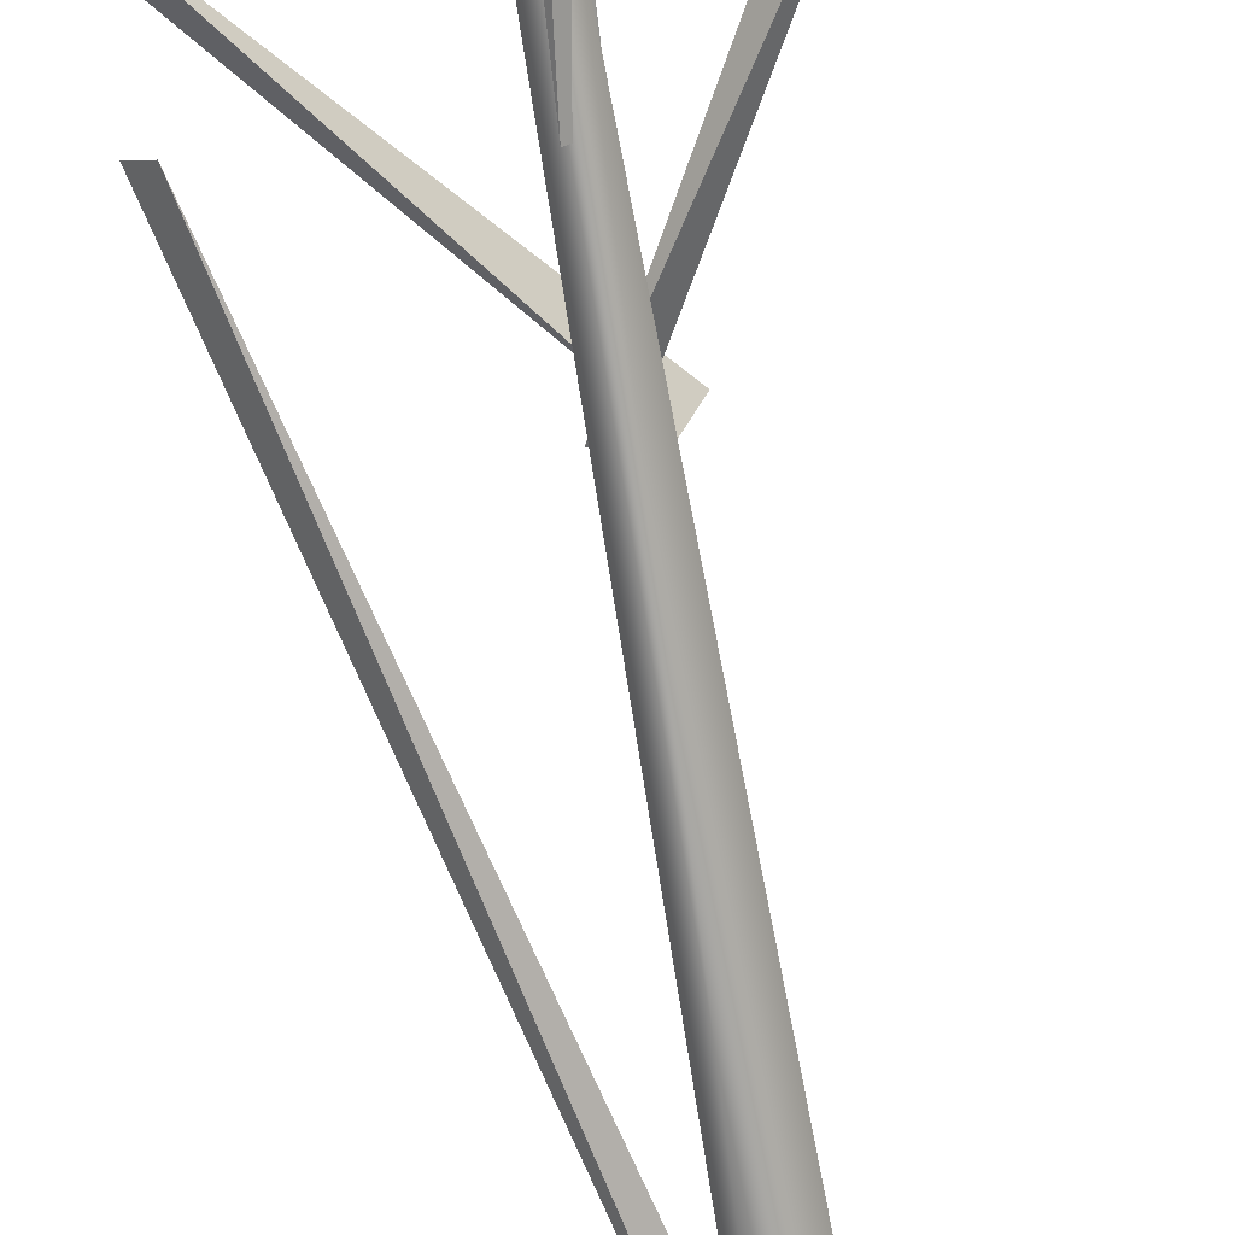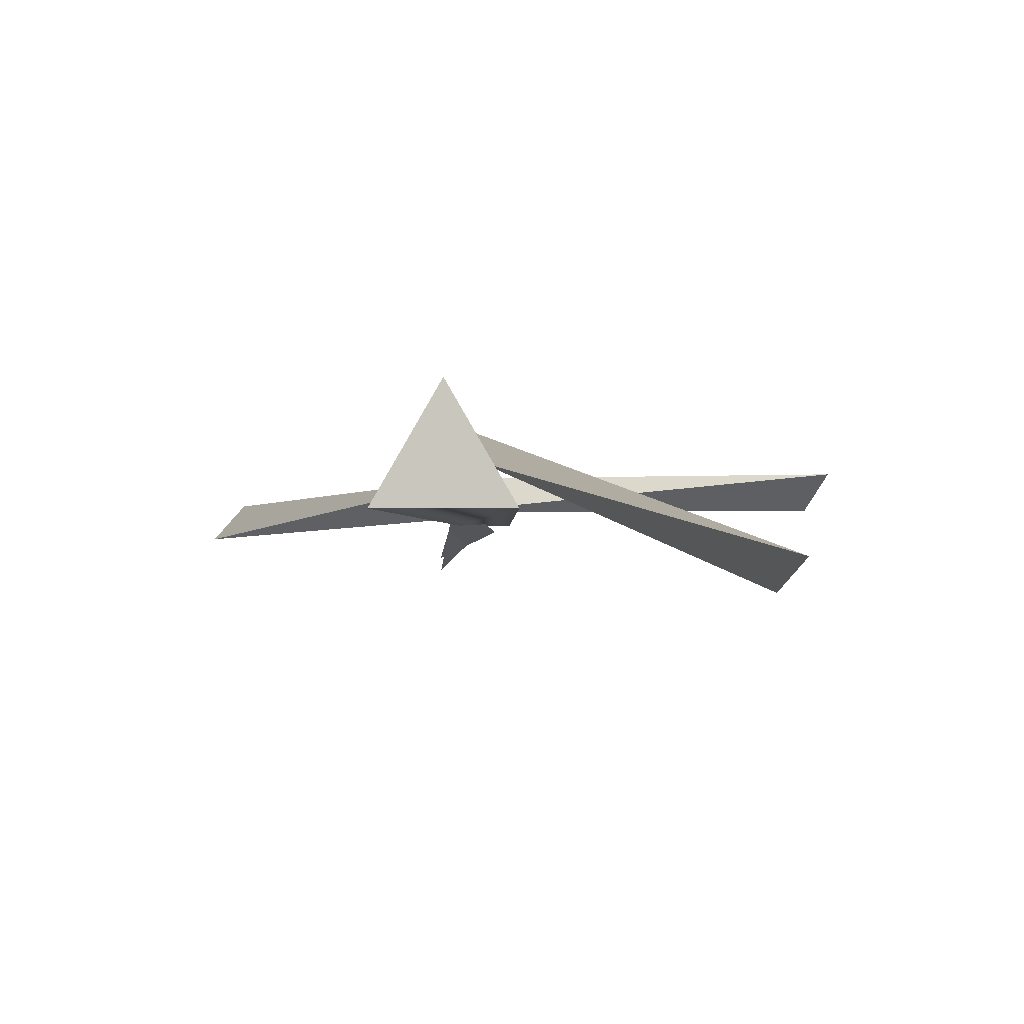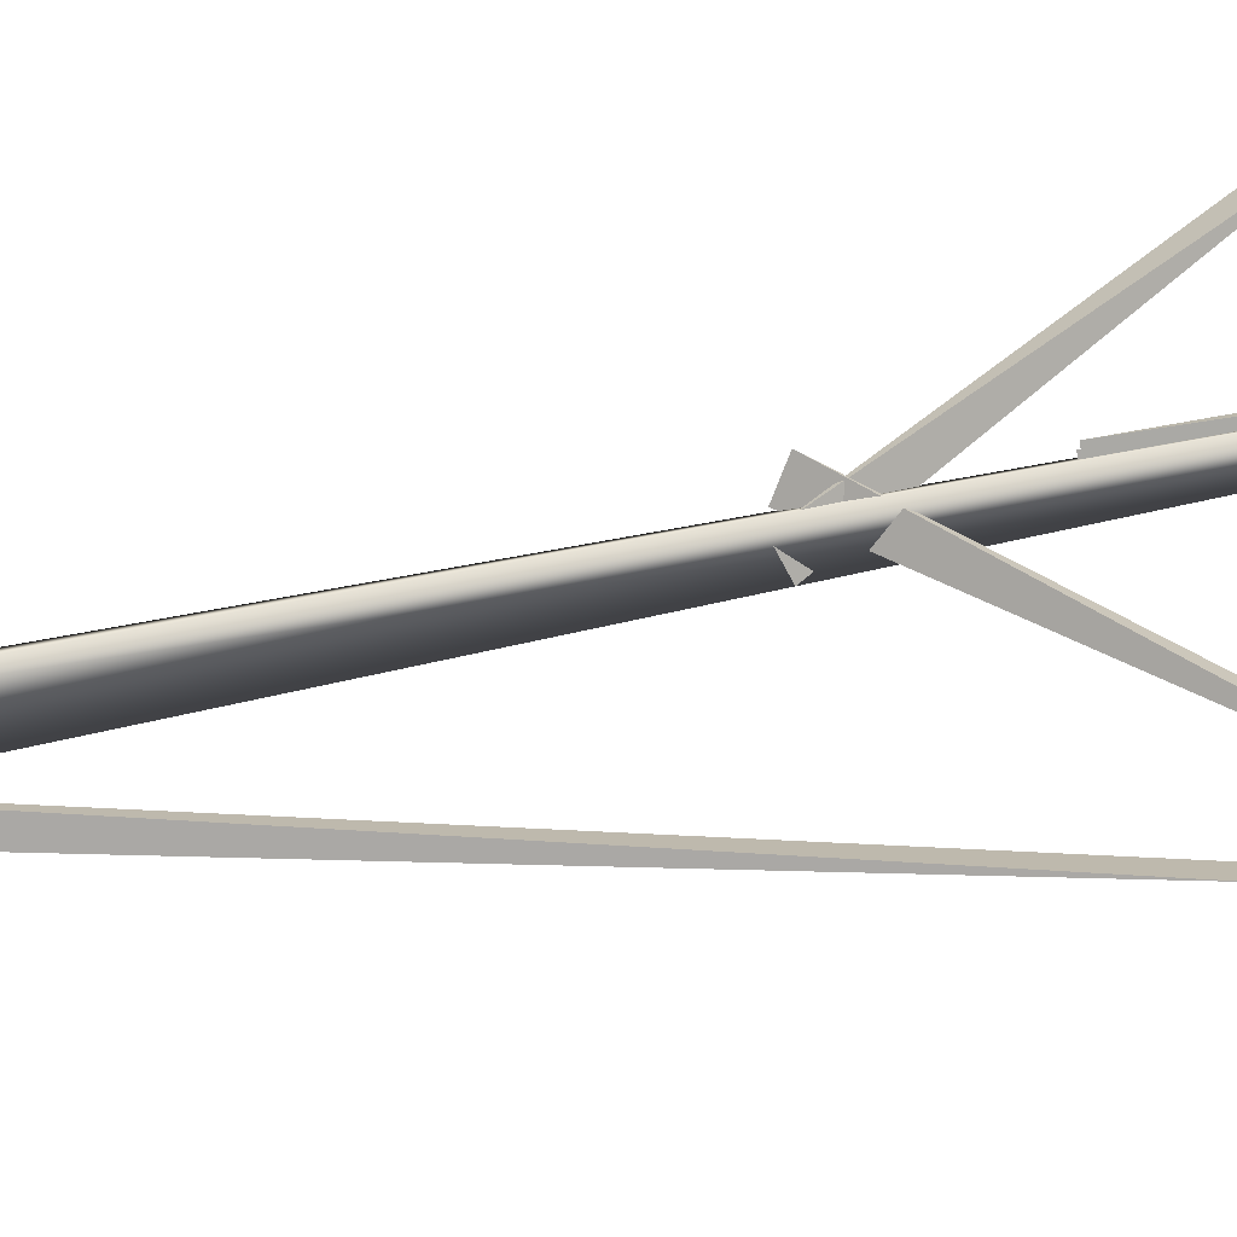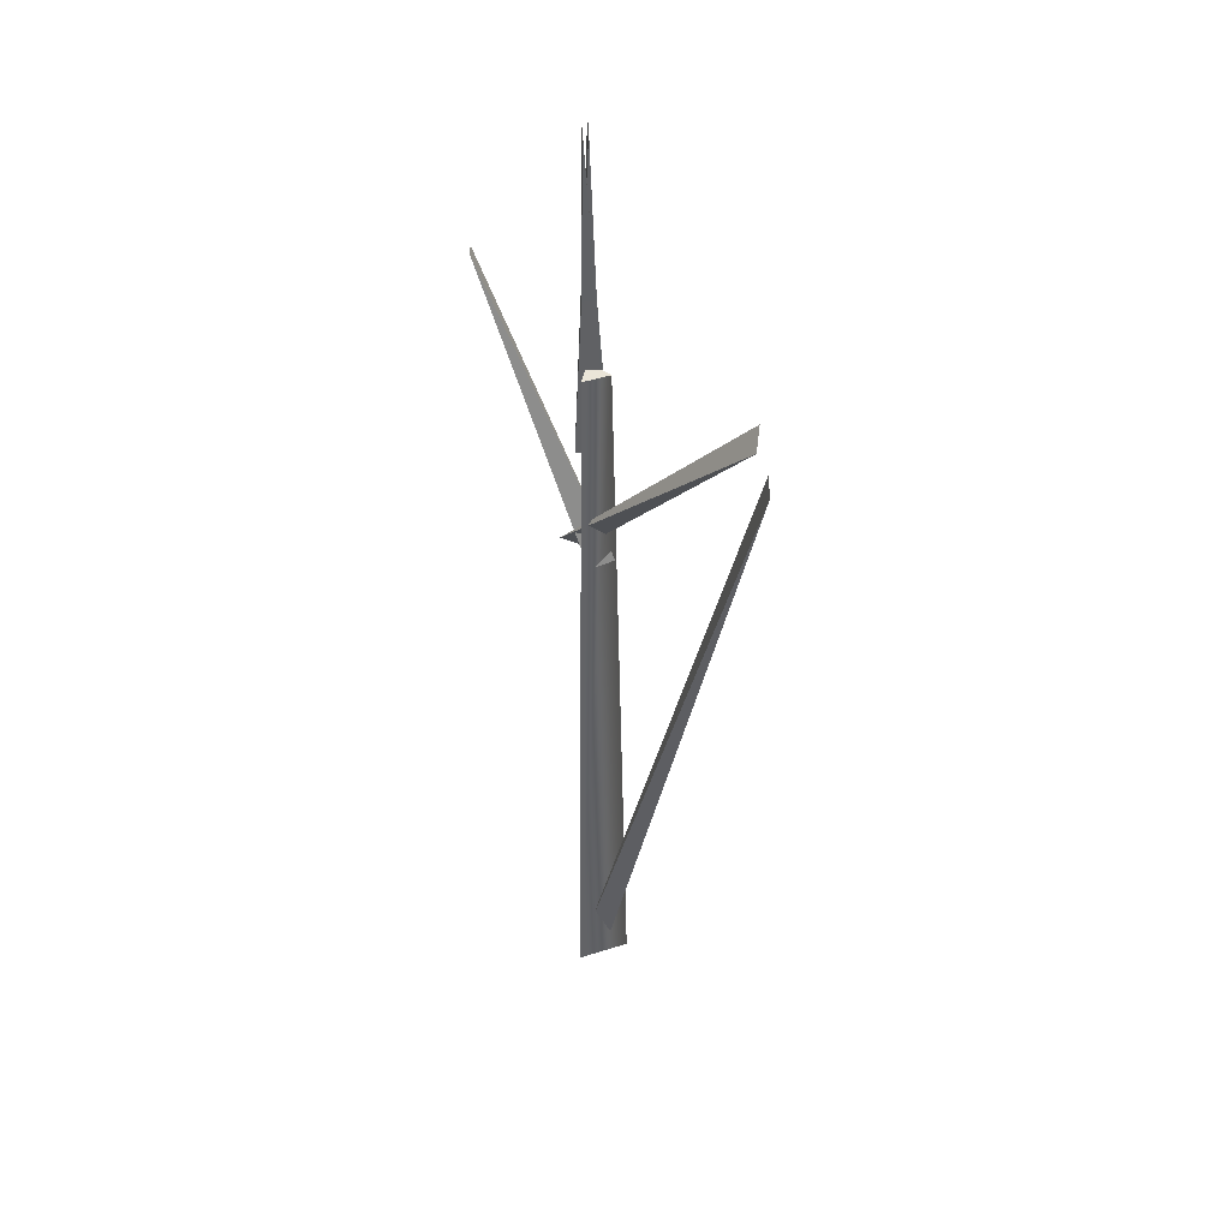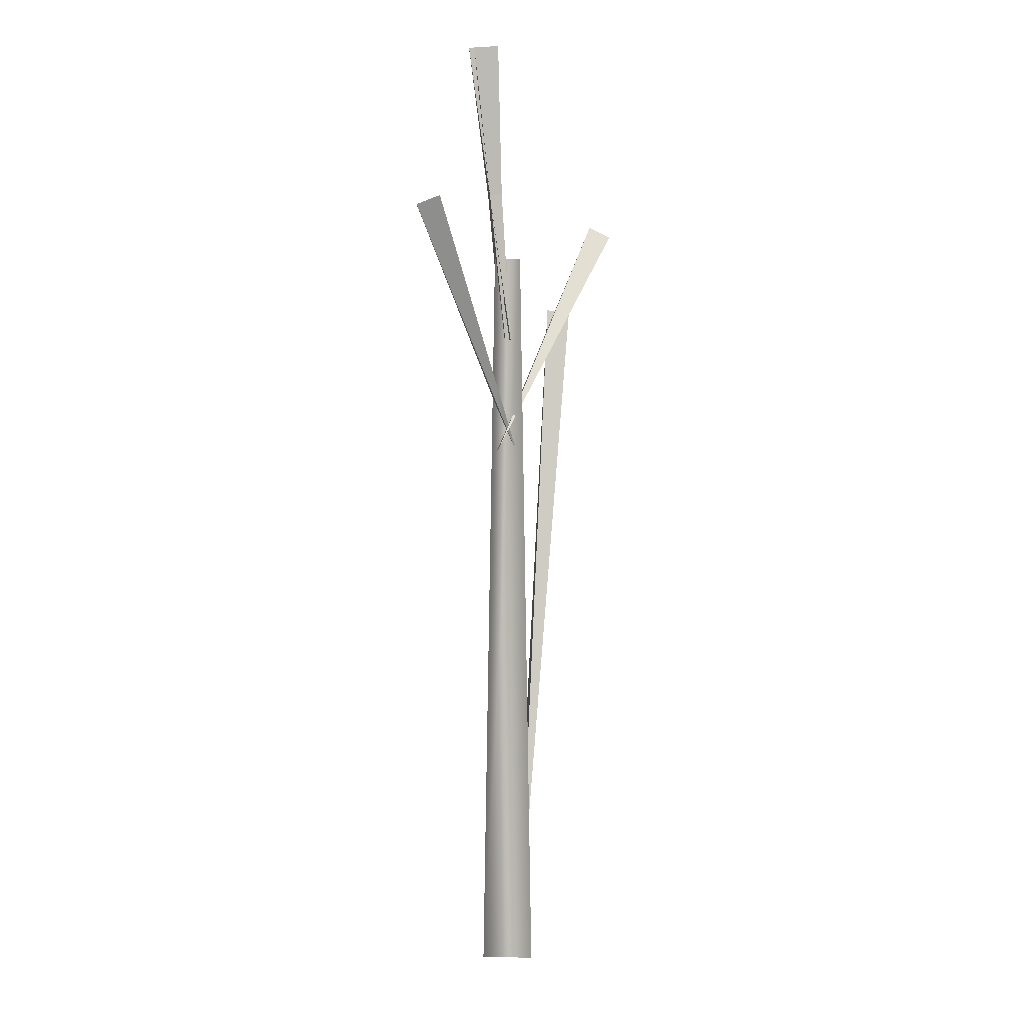
<metadata>
{"format":"obj","ext":"obj","renderer":"f3d","projection":"perspective","resolution":1024,"background":"white","views":[{"elev":-70.5,"azim":-170.2,"up":"+Z"},{"elev":-1.2,"azim":0.7,"up":"+Z"},{"elev":63.6,"azim":78.1,"up":"+Z"},{"elev":44.6,"azim":39.6,"up":"+Y"},{"elev":7.5,"azim":-57.3,"up":"+Y"}]}
</metadata>
<code>
o Tetrahedron
v -0.04094 0.7462 0.0145
v 0.2373 1.033 0.026
v 0.2217 1.047 0.001026
v -0.02173 0.7302 -0.006538
v 0.2217 1.047 0.001026
v 0.2373 1.033 0.026
v -0.02173 0.7302 -0.006538
v 0.2373 1.033 0.026
v -0.04094 0.7462 0.0145
v -0.02173 0.7302 -0.006538
v -0.04094 0.7462 0.0145
v 0.2217 1.047 0.001026
f 1 2 3
f 4 5 6
f 7 8 9
f 10 11 12
o Tetrahedron
v 0.003967 0.723 0.01562
v -0.1708 1.082 0.004913
v -0.1905 1.07 -0.01835
v 0.02457 0.7338 -0.007288
v -0.1905 1.07 -0.01835
v -0.1708 1.082 0.004913
v 0.02457 0.7338 -0.007288
v -0.1708 1.082 0.004913
v 0.003967 0.723 0.01562
v 0.02457 0.7338 -0.007288
v 0.003967 0.723 0.01562
v -0.1905 1.07 -0.01835
f 13 14 15
f 16 17 18
f 19 20 21
f 22 23 24
o Tetrahedron
v -0.01558 0.8887 0.01466
v -0.01555 1.287 -0.01445
v -0.03743 1.284 -0.0385
v 0.008594 0.8884 -0.0073
v -0.03743 1.284 -0.0385
v -0.01555 1.287 -0.01445
v 0.008594 0.8884 -0.0073
v -0.01555 1.287 -0.01445
v -0.01558 0.8887 0.01466
v 0.008594 0.8884 -0.0073
v -0.01558 0.8887 0.01466
v -0.03743 1.284 -0.0385
f 25 26 27
f 28 29 30
f 31 32 33
f 34 35 36
o Tetrahedron
v -0.01511 0.8877 0.00559
v -0.01595 1.287 -0.005324
v -0.0379 1.285 -0.02942
v 0.009002 0.8885 -0.01643
v -0.0379 1.285 -0.02942
v -0.01595 1.287 -0.005324
v 0.009002 0.8885 -0.01643
v -0.01595 1.287 -0.005324
v -0.01511 0.8877 0.00559
v 0.009002 0.8885 -0.01643
v -0.01511 0.8877 0.00559
v -0.0379 1.285 -0.02942
f 37 38 39
f 40 41 42
f 43 44 45
f 46 47 48
o Tetrahedron
v -0.008175 0.0146 0.02322
v 0.2181 0.9219 -0.03188
v 0.1967 0.9252 -0.05636
v 0.01548 0.007986 0.00169
v 0.1967 0.9252 -0.05636
v 0.2181 0.9219 -0.03188
v 0.01548 0.007986 0.00169
v 0.2181 0.9219 -0.03188
v -0.008175 0.0146 0.02322
v 0.01548 0.007986 0.00169
v -0.008175 0.0146 0.02322
v 0.1967 0.9252 -0.05636
f 49 50 51
f 52 53 54
f 55 56 57
f 58 59 60
o Stem
v 0 1 0.02
v 0.01732 1 -0.01
v -0.01732 1 -0.01
v -4.899e-18 1 0.02
v 0 0 0.04
v 0.03464 0 -0.02
v -0.03464 0 -0.02
v -9.797e-18 0 0.04
v 0 1 0
v 0 1 0
v 0 1 0
v 0 1 0.02
v 0.01732 1 -0.01
v -0.01732 1 -0.01
v -4.899e-18 1 0.02
v 0 0 0
v 0 0 0
v 0 0 0
v 0 0 0.04
v 0.03464 0 -0.02
v -0.03464 0 -0.02
v -9.797e-18 0 0.04
f 61 65 62
f 65 66 62
f 62 66 63
f 66 67 63
f 63 67 64
f 67 68 64
f 72 73 69
f 73 74 70
f 74 75 71
f 80 79 76
f 81 80 77
f 82 81 78

</code>
